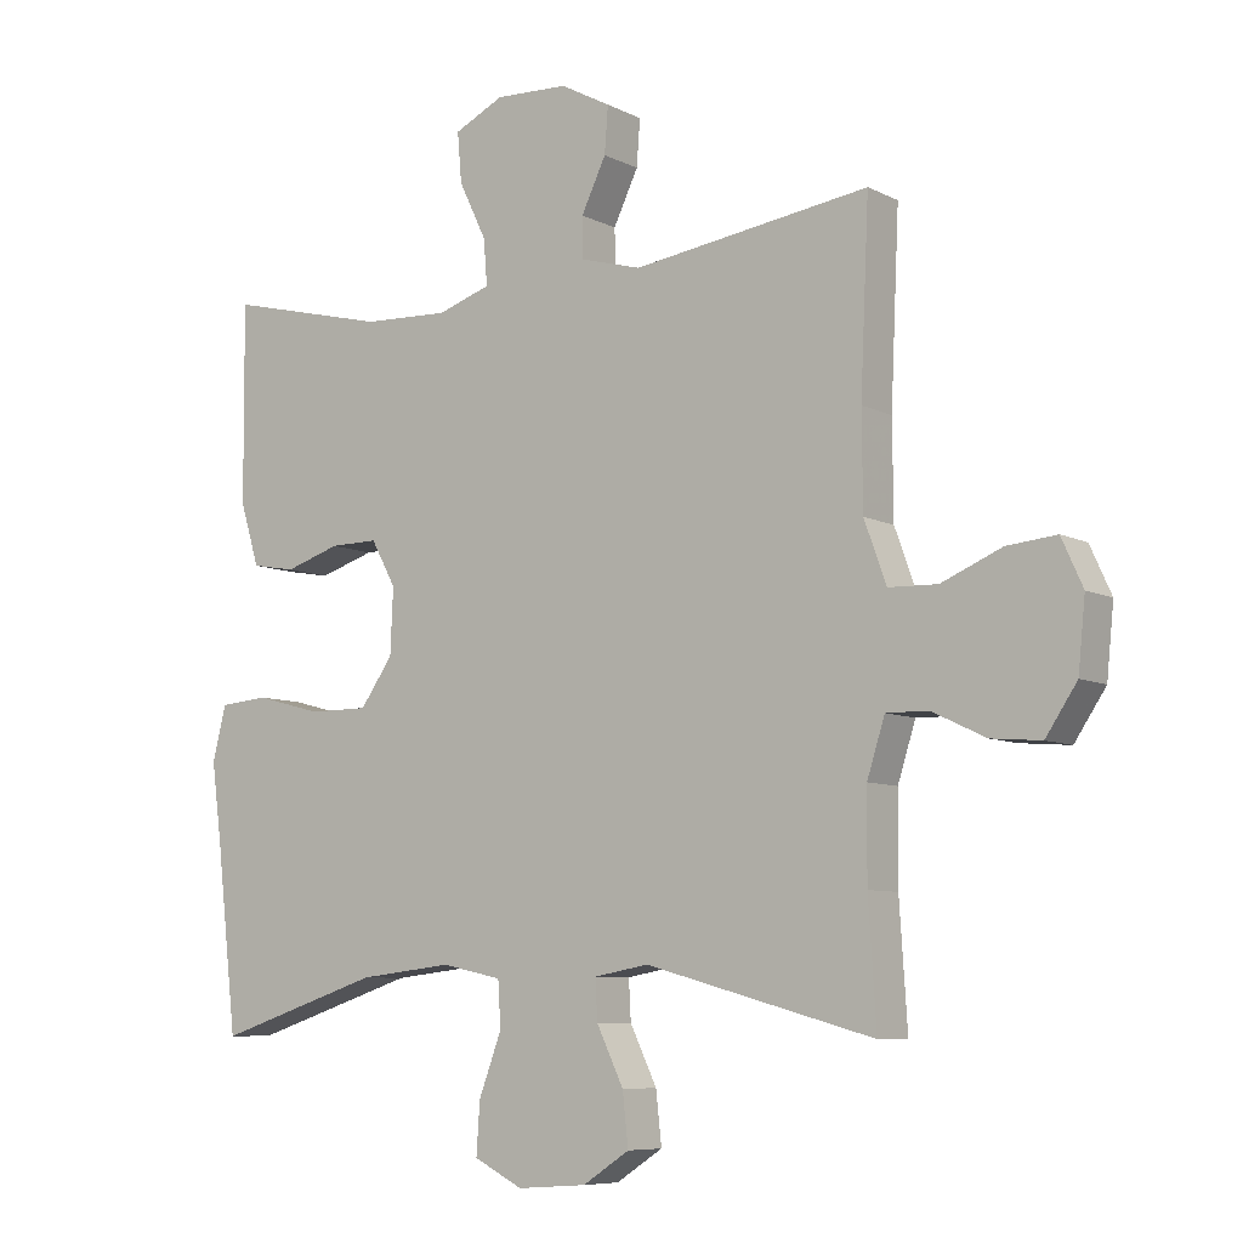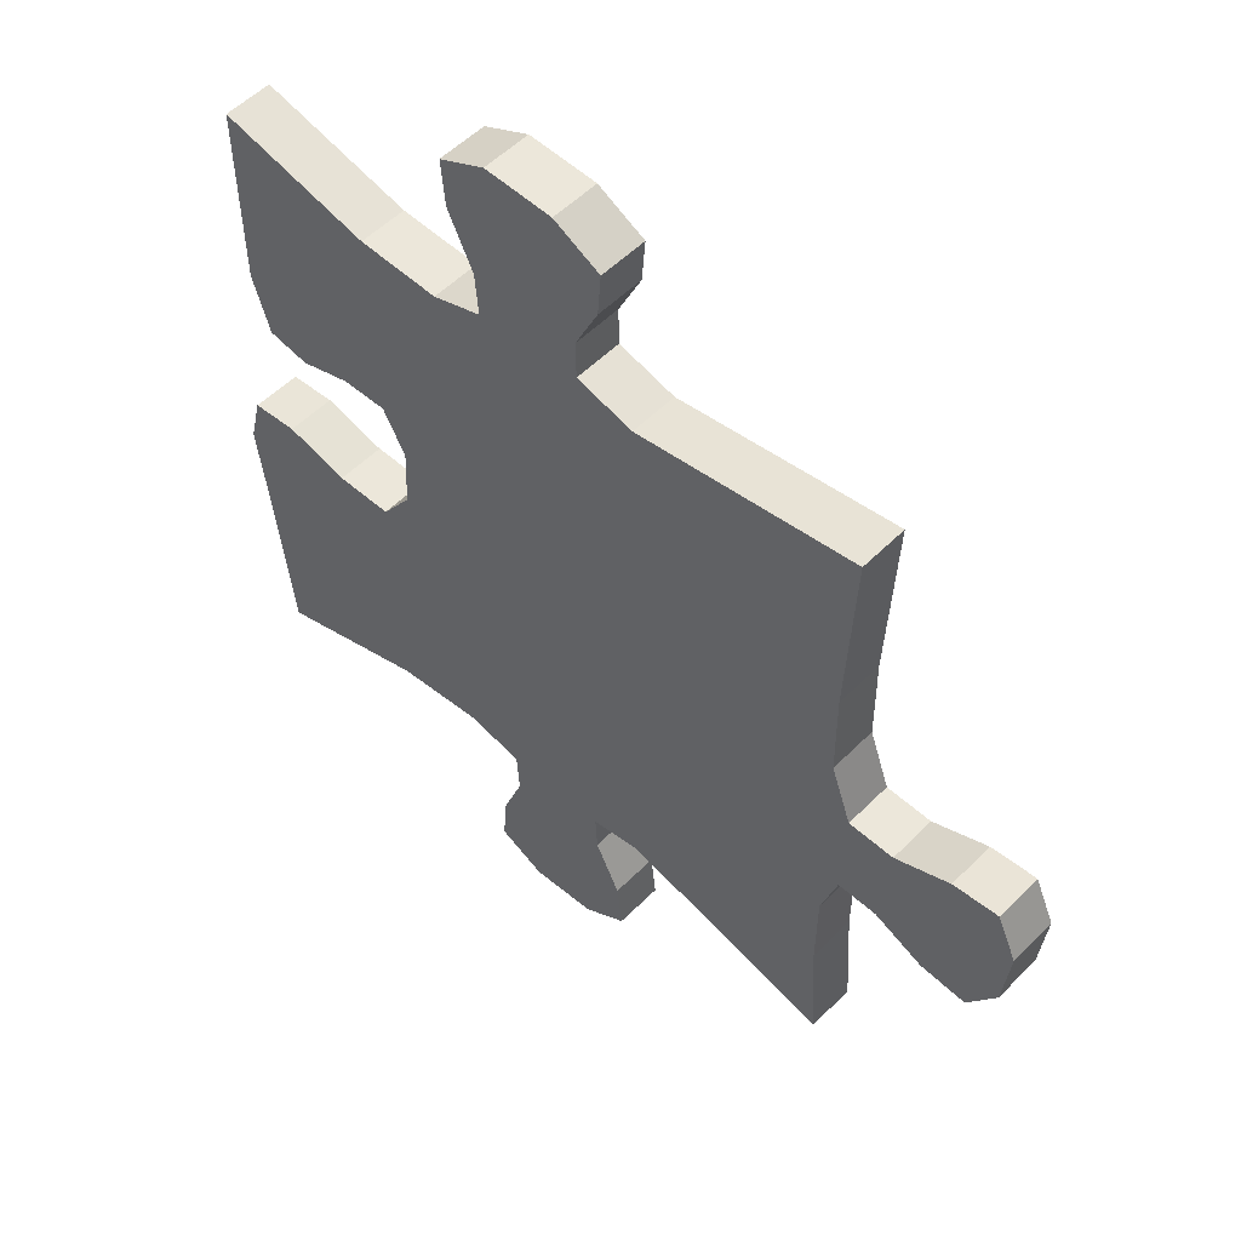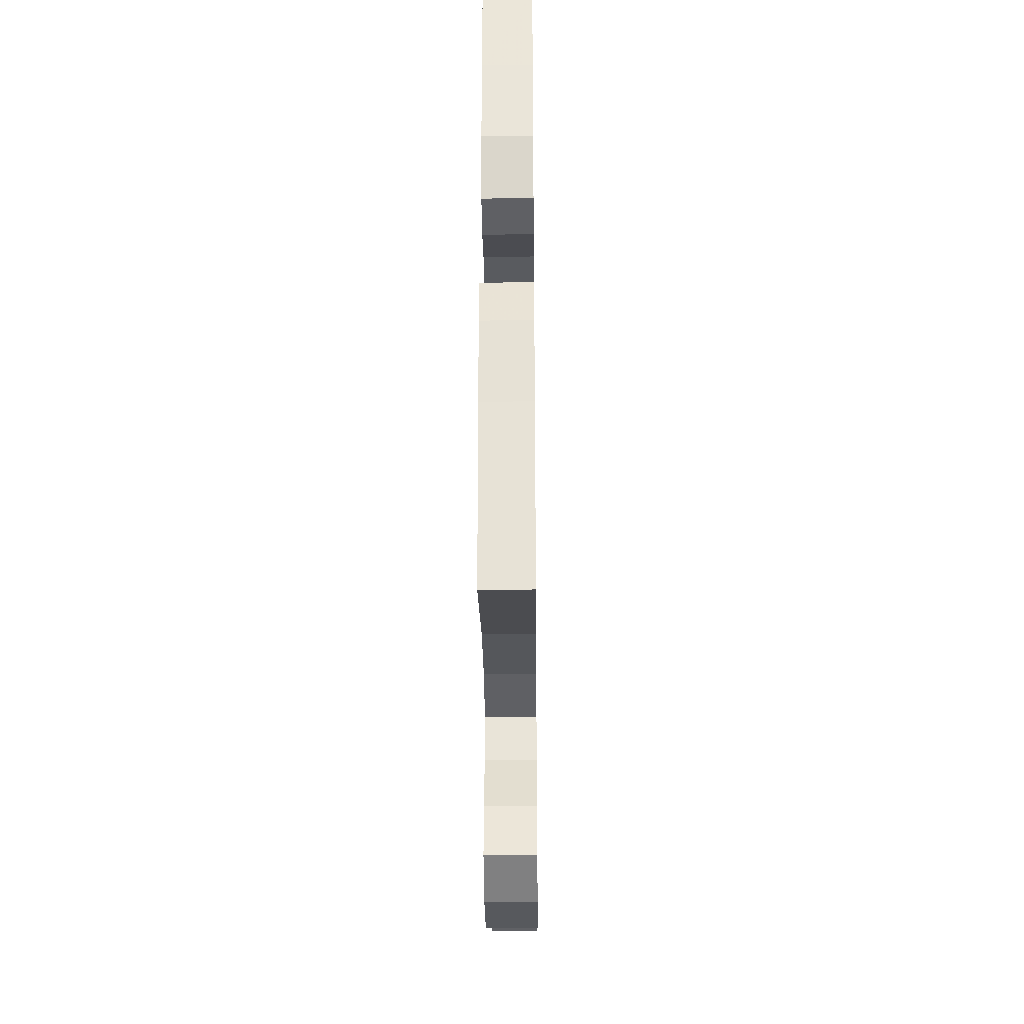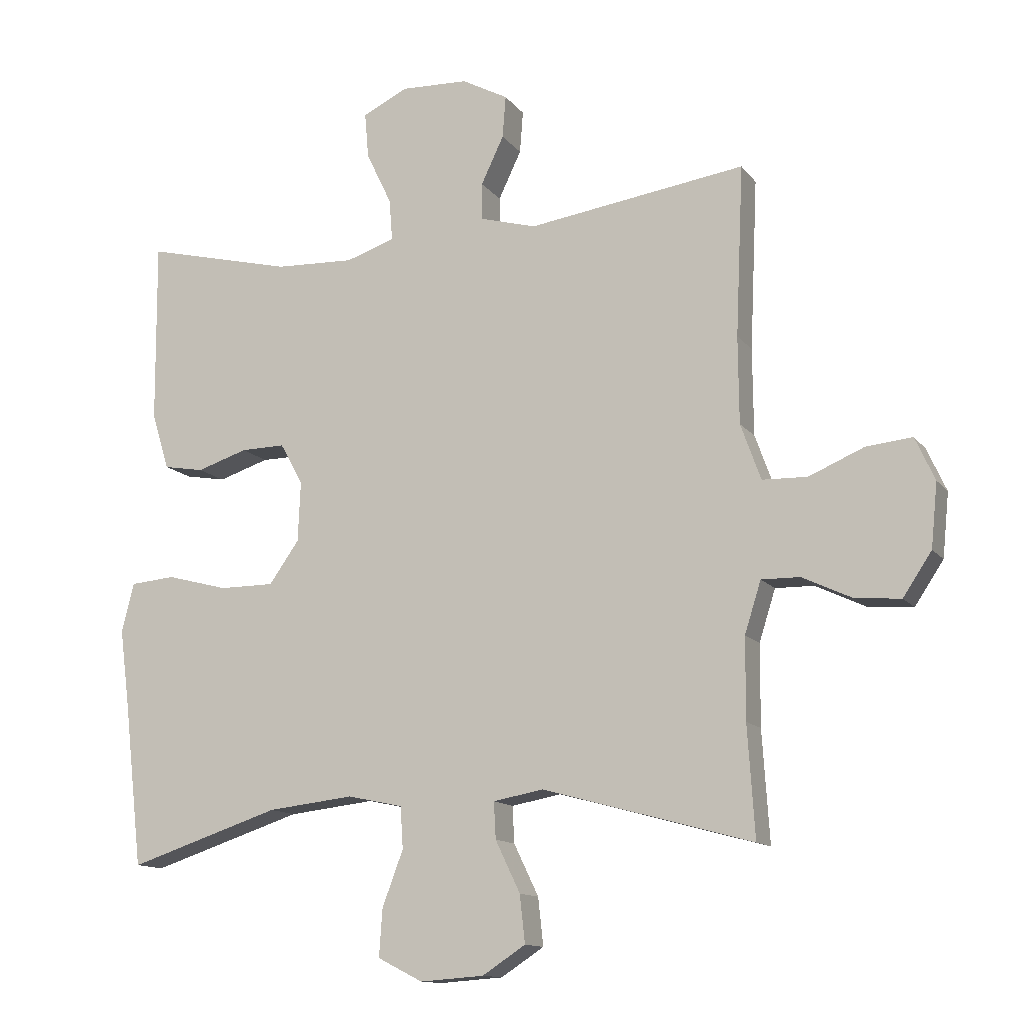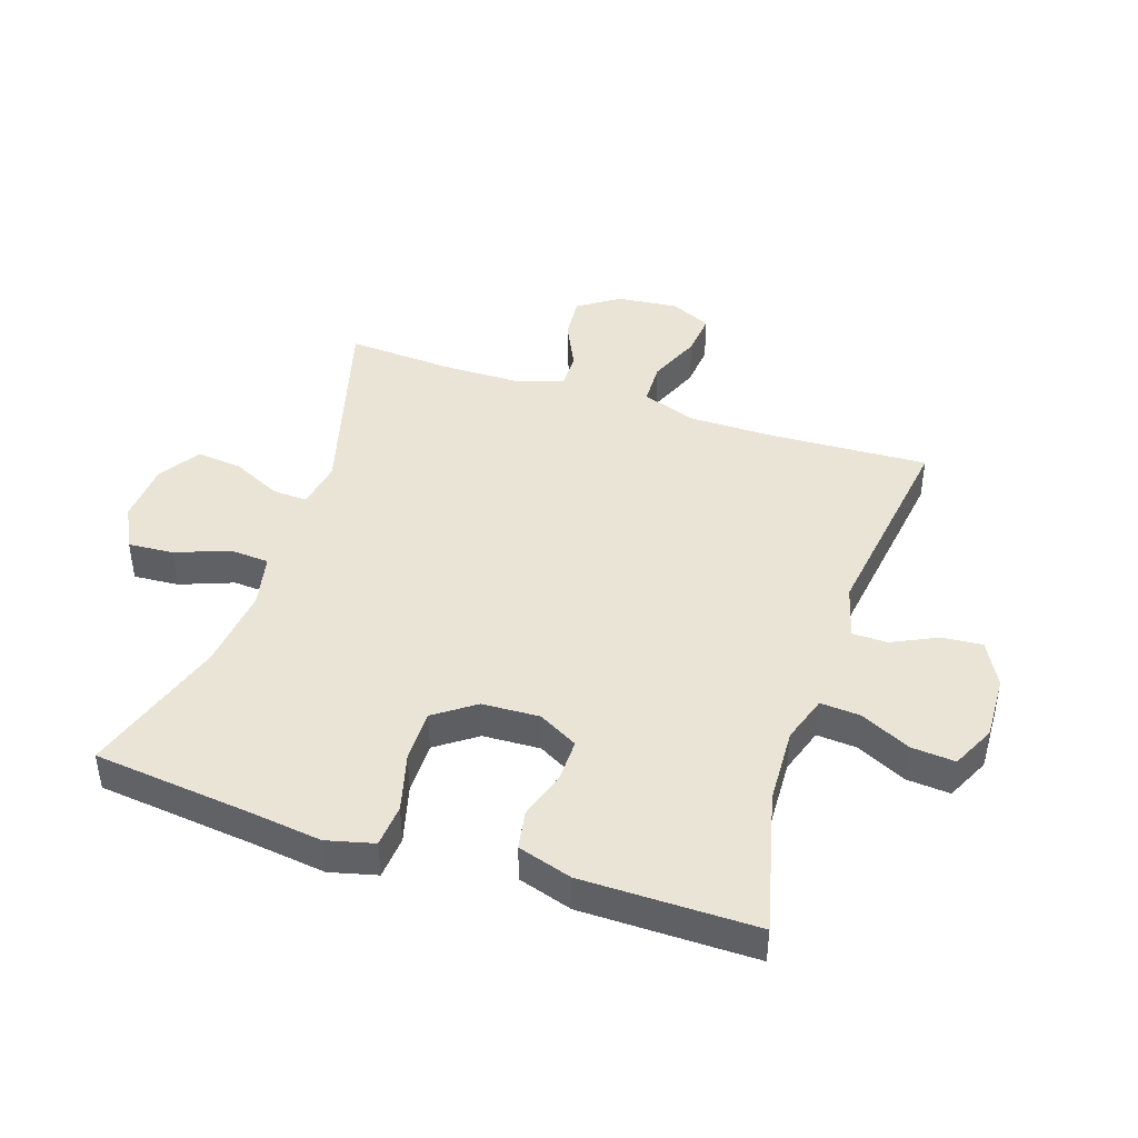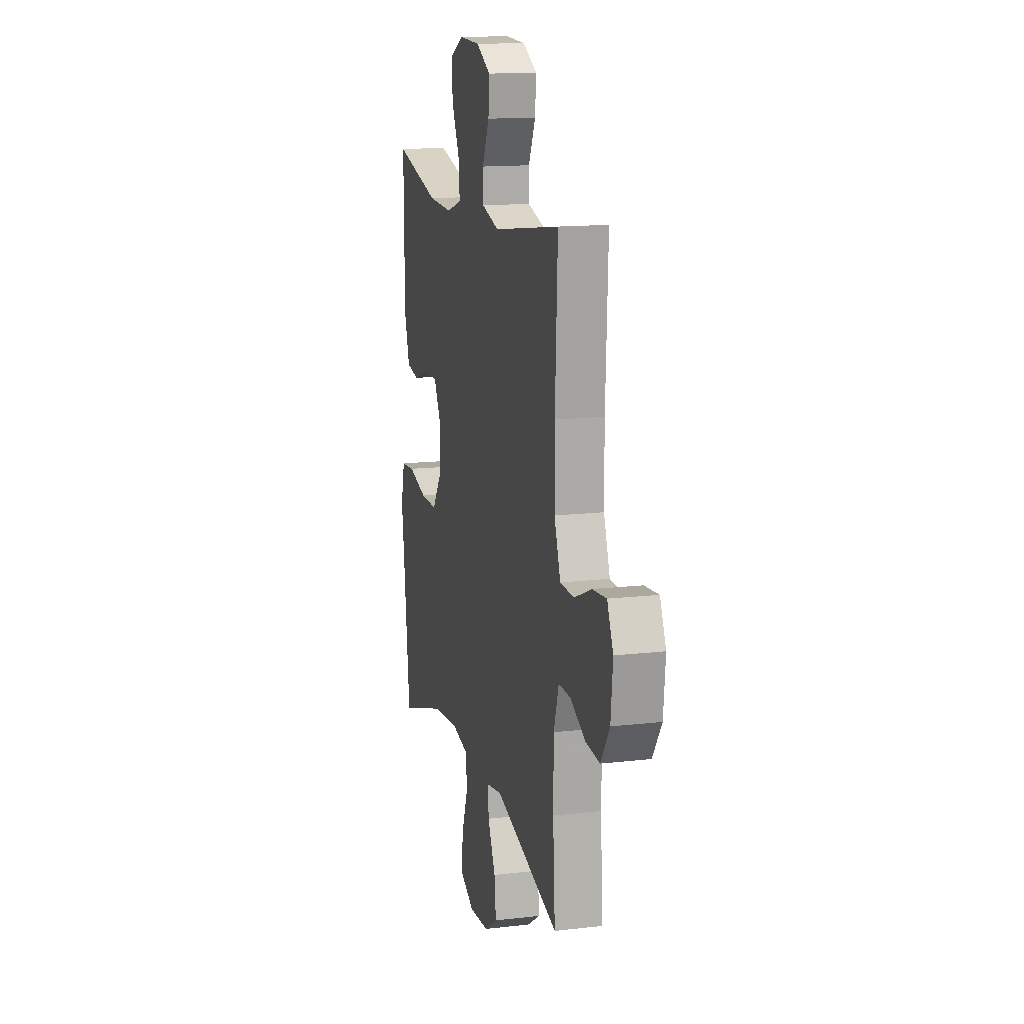
<metadata>
{"format":"obj","ext":"obj","renderer":"f3d","projection":"perspective","resolution":1024,"background":"white","views":[{"elev":-7.6,"azim":35.8,"up":"+Z"},{"elev":53.5,"azim":43.2,"up":"+Z"},{"elev":-33.3,"azim":-89.4,"up":"+Z"},{"elev":-12.8,"azim":22.9,"up":"+Z"},{"elev":43.8,"azim":-71.8,"up":"+Y"},{"elev":14.4,"azim":75.8,"up":"+Z"}]}
</metadata>
<code>
v 0.5 0.07 0.5
v 0.488 0.07 0.238
v 0.489 0.07 0.105
v 0.52 0.07 0.019
v 0.589 0.07 0.017
v 0.674 0.07 0.053
v 0.744 0.07 0.06
v 0.774 0.07 -0.006
v 0.764 0.07 -0.104
v 0.72 0.07 -0.17
v 0.65 0.07 -0.164
v 0.574 0.07 -0.128
v 0.515 0.07 -0.127
v 0.49 0.07 -0.206
v 0.489 0.07 -0.33
v 0.5 0.07 -0.5
v 0.178 0.07 -0.412
v 0.101 0.07 -0.426
v 0.104 0.07 -0.482
v 0.142 0.07 -0.561
v 0.15 0.07 -0.634
v 0.084 0.07 -0.677
v -0.014 0.07 -0.684
v -0.083 0.07 -0.649
v -0.078 0.07 -0.576
v -0.046 0.07 -0.491
v -0.05 0.07 -0.427
v -0.135 0.07 -0.409
v -0.267 0.07 -0.424
v -0.5 0.07 -0.5
v -0.529 0.07 -0.245
v -0.544 0.07 -0.13
v -0.525 0.07 -0.054
v -0.456 0.07 -0.048
v -0.362 0.07 -0.073
v -0.278 0.07 -0.073
v -0.232 0.07 -0.008
v -0.228 0.07 0.084
v -0.263 0.07 0.148
v -0.331 0.07 0.147
v -0.409 0.07 0.122
v -0.471 0.07 0.133
v -0.498 0.07 0.22
v -0.499 0.07 0.349
v -0.5 0.07 0.5
v -0.272 0.07 0.444
v -0.15 0.07 0.439
v -0.075 0.07 0.464
v -0.08 0.07 0.528
v -0.119 0.07 0.609
v -0.125 0.07 0.679
v -0.055 0.07 0.713
v 0.048 0.07 0.709
v 0.119 0.07 0.671
v 0.114 0.07 0.606
v 0.079 0.07 0.533
v 0.08 0.07 0.476
v 0.166 0.07 0.452
v 0.5 0 0.5
v 0.488 0 0.238
v 0.489 0 0.105
v 0.52 0 0.019
v 0.589 0 0.017
v 0.674 0 0.053
v 0.744 0 0.06
v 0.774 0 -0.006
v 0.764 0 -0.104
v 0.72 0 -0.17
v 0.65 0 -0.164
v 0.574 0 -0.128
v 0.515 0 -0.127
v 0.49 0 -0.206
v 0.489 0 -0.33
v 0.5 0 -0.5
v 0.178 0 -0.412
v 0.101 0 -0.426
v 0.104 0 -0.482
v 0.142 0 -0.561
v 0.15 0 -0.634
v 0.084 0 -0.677
v -0.014 0 -0.684
v -0.083 0 -0.649
v -0.078 0 -0.576
v -0.046 0 -0.491
v -0.05 0 -0.427
v -0.135 0 -0.409
v -0.267 0 -0.424
v -0.5 0 -0.5
v -0.529 0 -0.245
v -0.544 0 -0.13
v -0.525 0 -0.054
v -0.456 0 -0.048
v -0.362 0 -0.073
v -0.278 0 -0.073
v -0.232 0 -0.008
v -0.228 0 0.084
v -0.263 0 0.148
v -0.331 0 0.147
v -0.409 0 0.122
v -0.471 0 0.133
v -0.498 0 0.22
v -0.499 0 0.349
v -0.5 0 0.5
v -0.272 0 0.444
v -0.15 0 0.439
v -0.075 0 0.464
v -0.08 0 0.528
v -0.119 0 0.609
v -0.125 0 0.679
v -0.055 0 0.713
v 0.048 0 0.709
v 0.119 0 0.671
v 0.114 0 0.606
v 0.079 0 0.533
v 0.08 0 0.476
v 0.166 0 0.452
f 53 54 55 56
f 53 56 57
f 52 53 57
f 49 50 51 52
f 48 49 52 57
f 47 48 57 58
f 43 44 45 46
f 43 46 47
f 40 41 42 43
f 39 40 43 47
f 38 39 47 58
f 32 33 34 35
f 31 32 35 36
f 29 30 31 36
f 28 29 36 37
f 23 24 25 26
f 23 26 27
f 22 23 27
f 19 20 21 22
f 18 19 22 27
f 17 18 27 28
f 15 16 17
f 14 15 17 28
f 9 10 11 12
f 9 12 13
f 8 9 13
f 5 6 7 8
f 4 5 8 13
f 3 4 13 14
f 38 58 1 2
f 14 28 37 38
f 2 3 14 38
f 114 113 112 111
f 115 114 111
f 115 111 110
f 110 109 108 107
f 115 110 107 106
f 116 115 106 105
f 104 103 102 101
f 105 104 101
f 101 100 99 98
f 105 101 98 97
f 116 105 97 96
f 93 92 91 90
f 94 93 90 89
f 94 89 88 87
f 95 94 87 86
f 84 83 82 81
f 85 84 81
f 85 81 80
f 80 79 78 77
f 85 80 77 76
f 86 85 76 75
f 75 74 73
f 86 75 73 72
f 70 69 68 67
f 71 70 67
f 71 67 66
f 66 65 64 63
f 71 66 63 62
f 72 71 62 61
f 60 59 116 96
f 96 95 86 72
f 96 72 61 60
f 1 59 60 2
f 2 60 61 3
f 3 61 62 4
f 4 62 63 5
f 5 63 64 6
f 6 64 65 7
f 7 65 66 8
f 8 66 67 9
f 9 67 68 10
f 10 68 69 11
f 11 69 70 12
f 12 70 71 13
f 13 71 72 14
f 14 72 73 15
f 15 73 74 16
f 16 74 75 17
f 17 75 76 18
f 18 76 77 19
f 19 77 78 20
f 20 78 79 21
f 21 79 80 22
f 22 80 81 23
f 23 81 82 24
f 24 82 83 25
f 25 83 84 26
f 26 84 85 27
f 27 85 86 28
f 28 86 87 29
f 29 87 88 30
f 30 88 89 31
f 31 89 90 32
f 32 90 91 33
f 33 91 92 34
f 34 92 93 35
f 35 93 94 36
f 36 94 95 37
f 37 95 96 38
f 38 96 97 39
f 39 97 98 40
f 40 98 99 41
f 41 99 100 42
f 42 100 101 43
f 43 101 102 44
f 44 102 103 45
f 45 103 104 46
f 46 104 105 47
f 47 105 106 48
f 48 106 107 49
f 49 107 108 50
f 50 108 109 51
f 51 109 110 52
f 52 110 111 53
f 53 111 112 54
f 54 112 113 55
f 55 113 114 56
f 56 114 115 57
f 57 115 116 58
f 58 116 59 1

</code>
